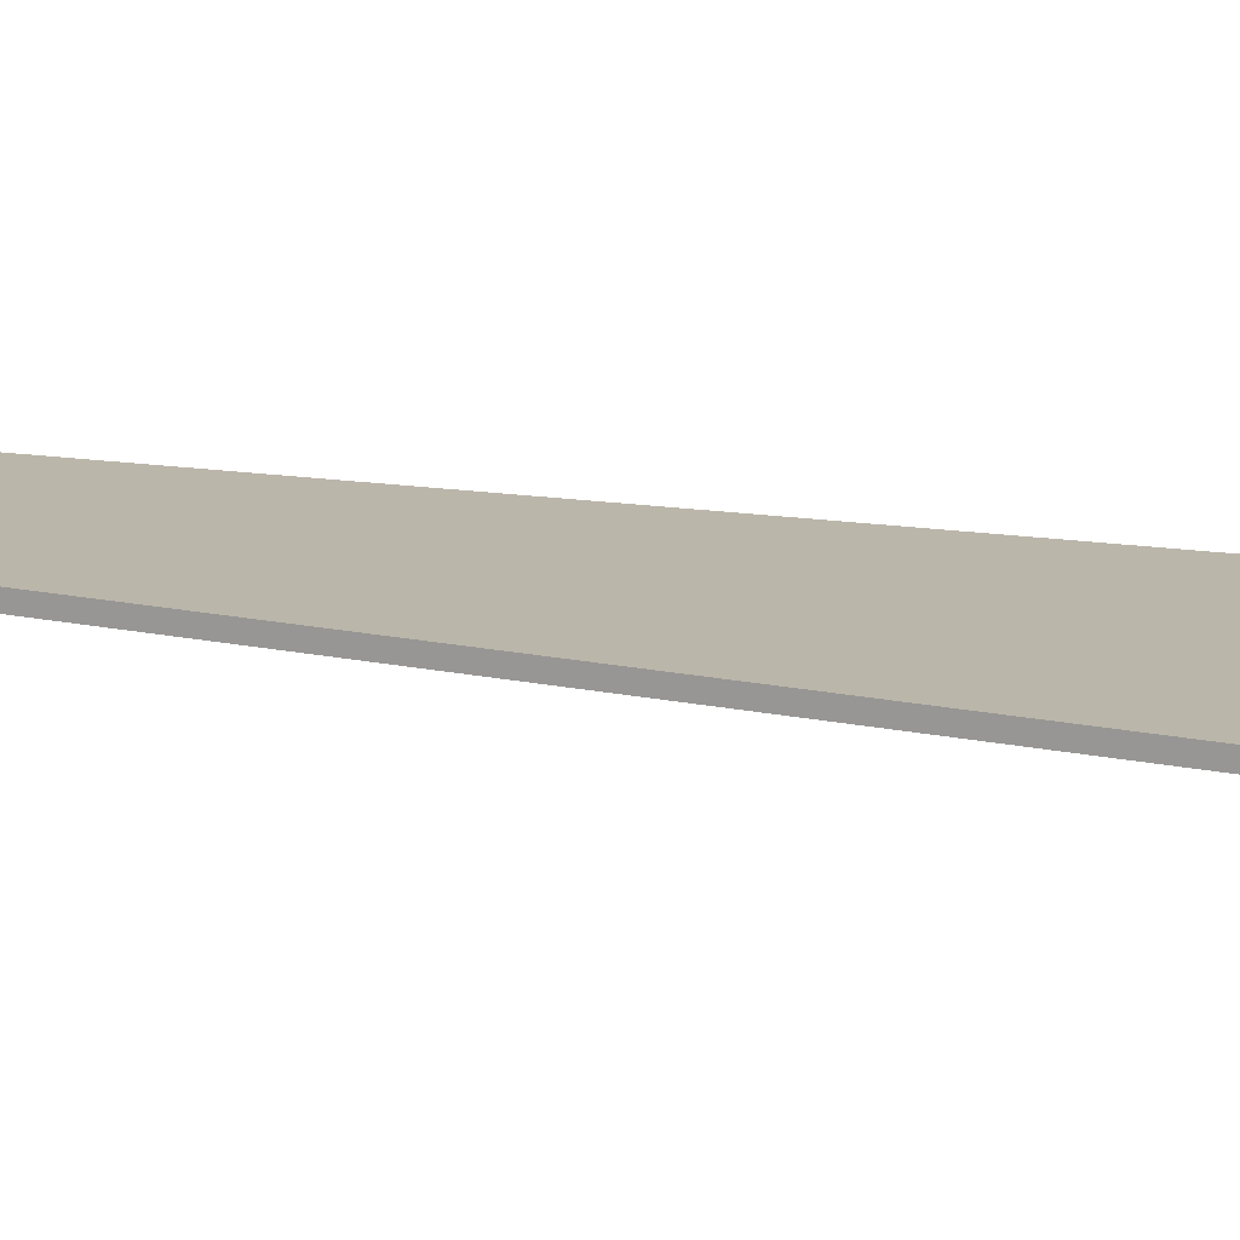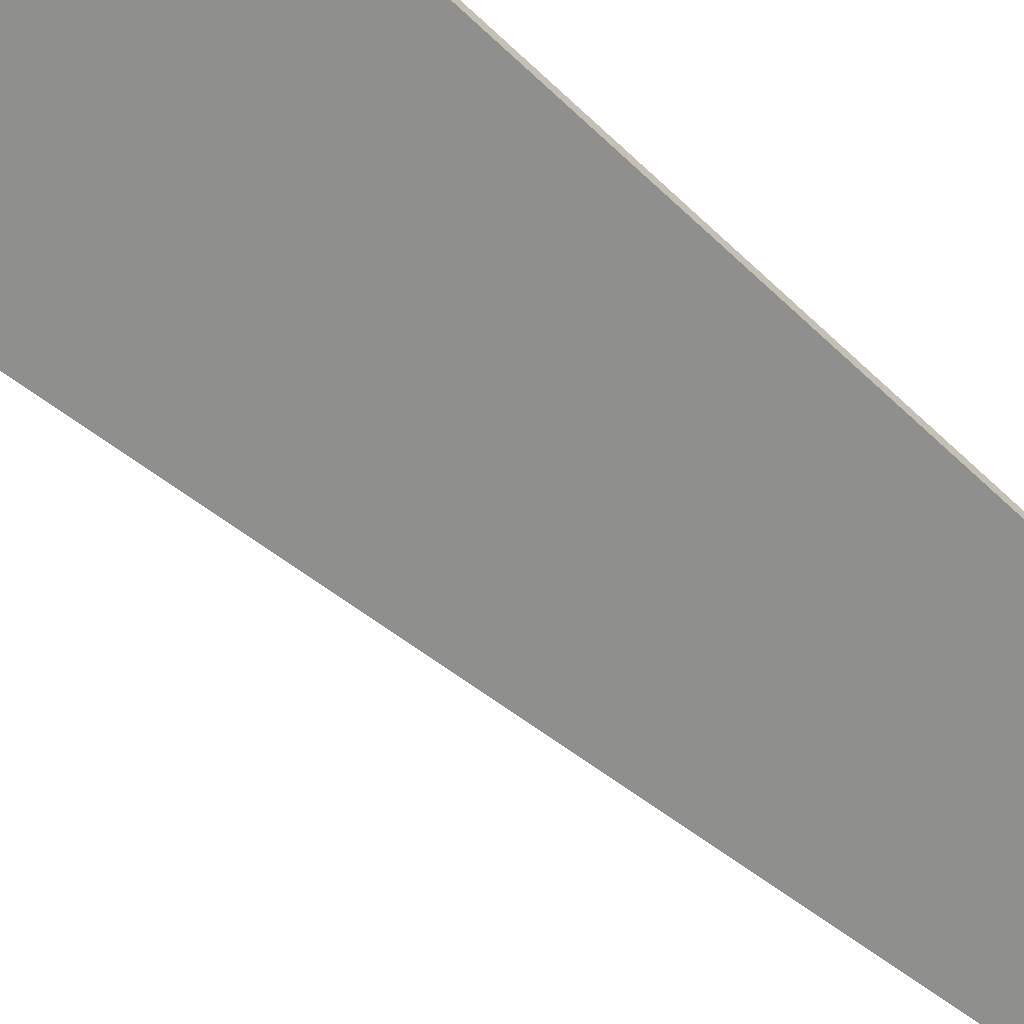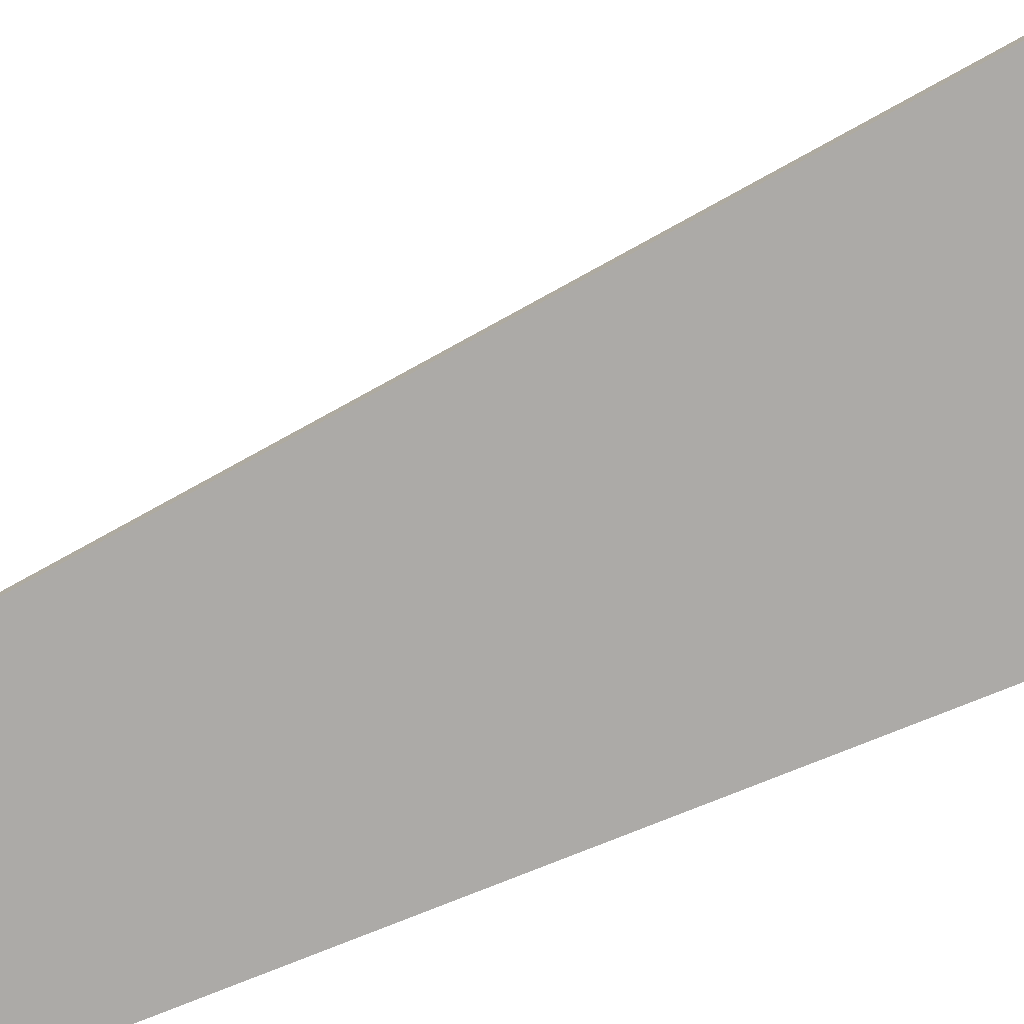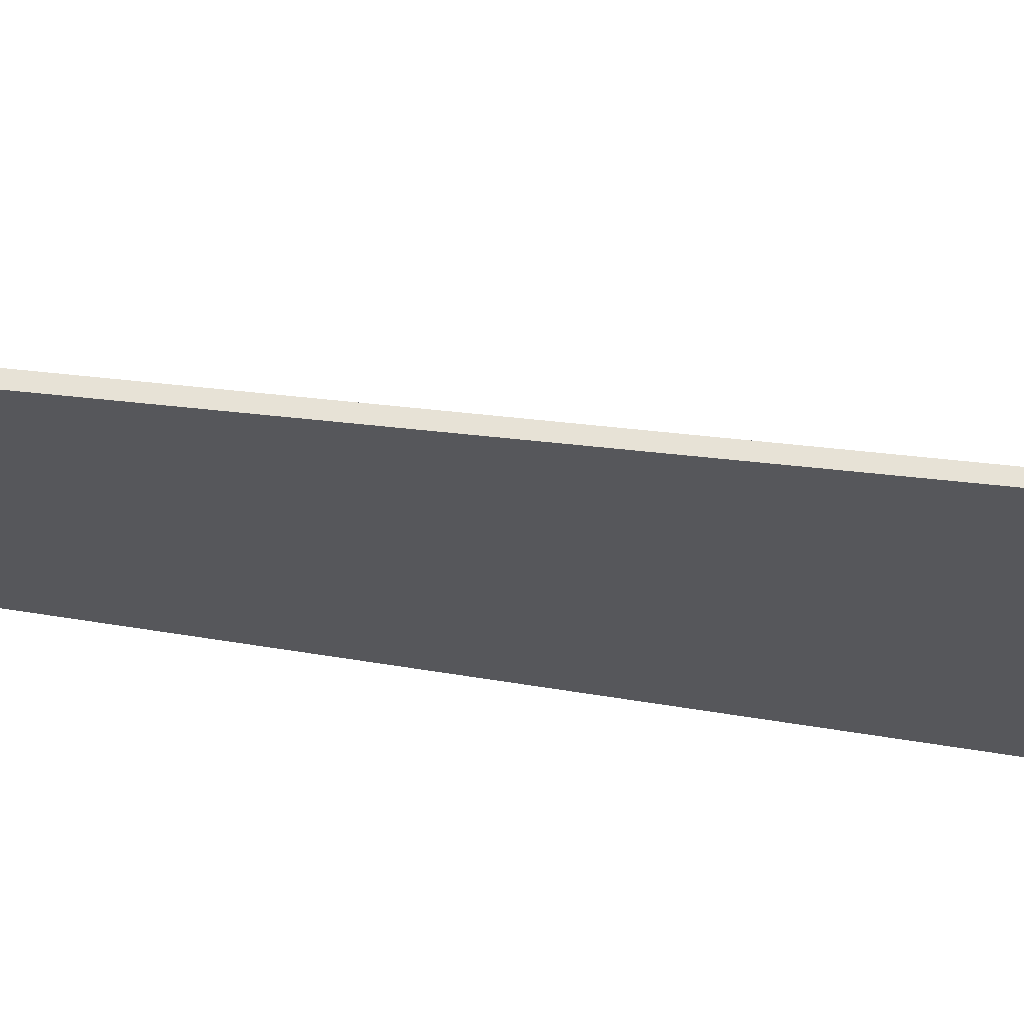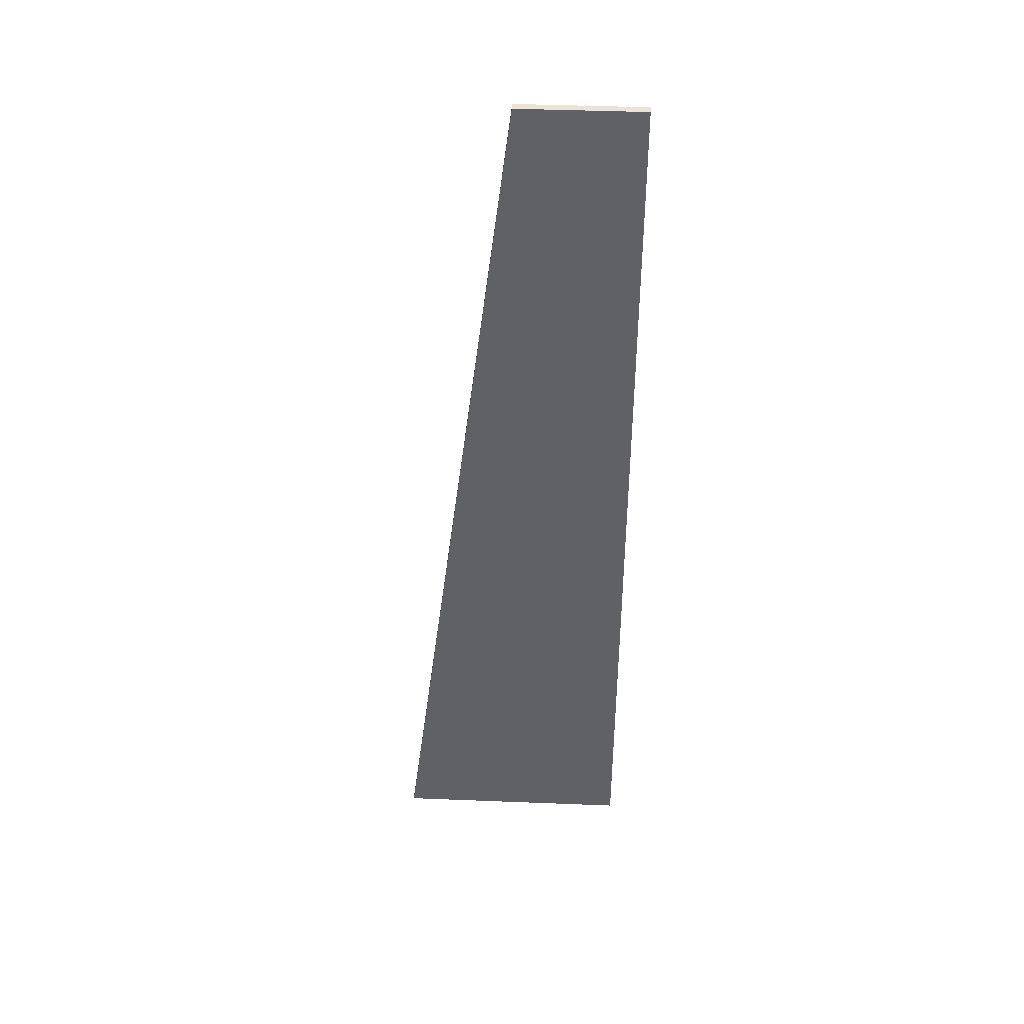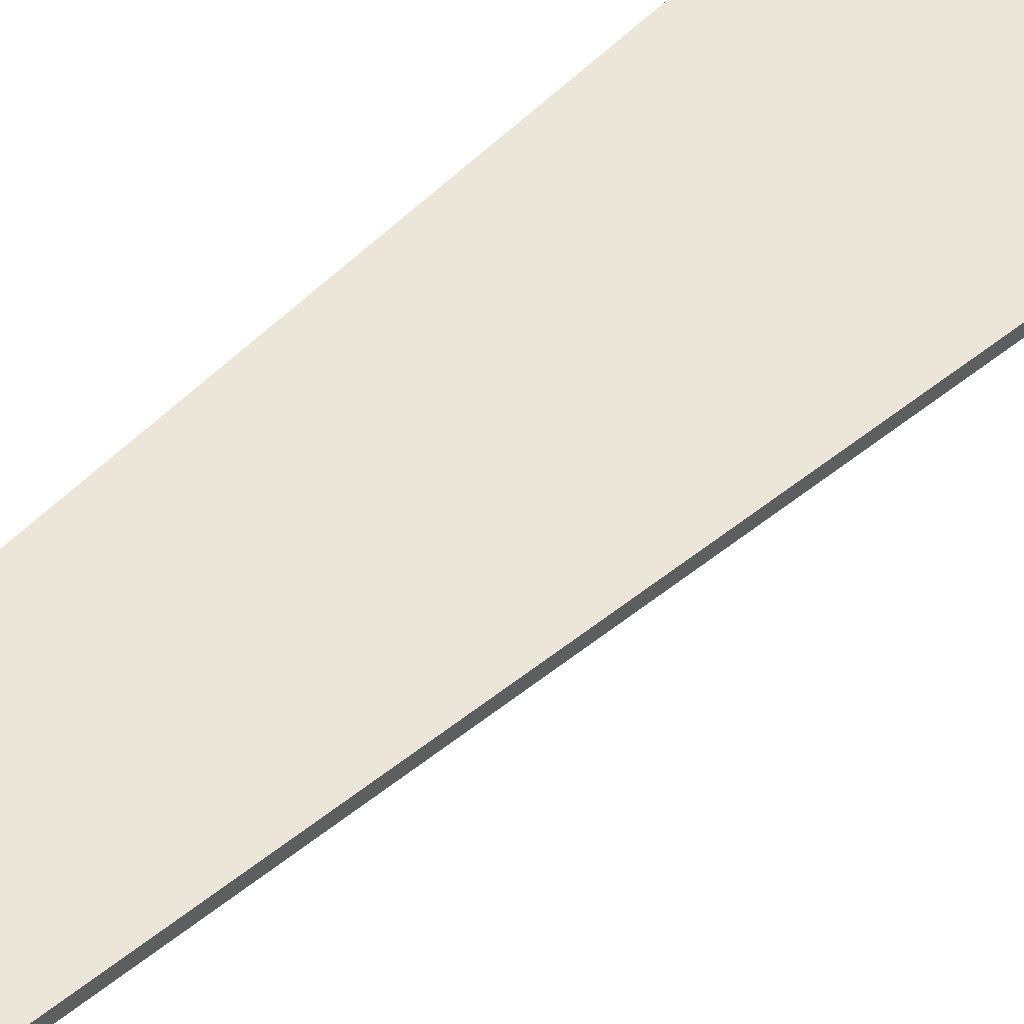
<metadata>
{"format":"obj","ext":"obj","renderer":"f3d","projection":"perspective","resolution":1024,"background":"white","views":[{"elev":14.1,"azim":109.9,"up":"+Y"},{"elev":-65.1,"azim":-133.9,"up":"+Y"},{"elev":-76.1,"azim":111.9,"up":"+Y"},{"elev":-27.2,"azim":71.3,"up":"+Y"},{"elev":42.9,"azim":-177.3,"up":"+Z"},{"elev":46.3,"azim":39.4,"up":"+Y"}]}
</metadata>
<code>
v 107.5 0 35
v 115 0 -25
v 115 0.5 -25
v 107.5 0.5 35
v 100 0 -25
v 100 0 35
v 100 0.5 35
v 100 0.5 -25
v 115 0 -25
v 100 0 -25
v 100 0.5 -25
v 115 0.5 -25
v 100 0 35
v 107.5 0 35
v 107.5 0.5 35
v 100 0.5 35
v 115 0.5 -25
v 100 0.5 -25
v 100 0.5 35
v 107.5 0.5 35
v 100 0 -25
v 115 0 -25
v 107.5 0 35
v 100 0 35
f 1 2 4
f 4 2 3
f 5 6 8
f 8 6 7
f 9 10 12
f 12 10 11
f 13 14 16
f 16 14 15
f 17 18 20
f 20 18 19
f 22 23 21
f 21 23 24

</code>
